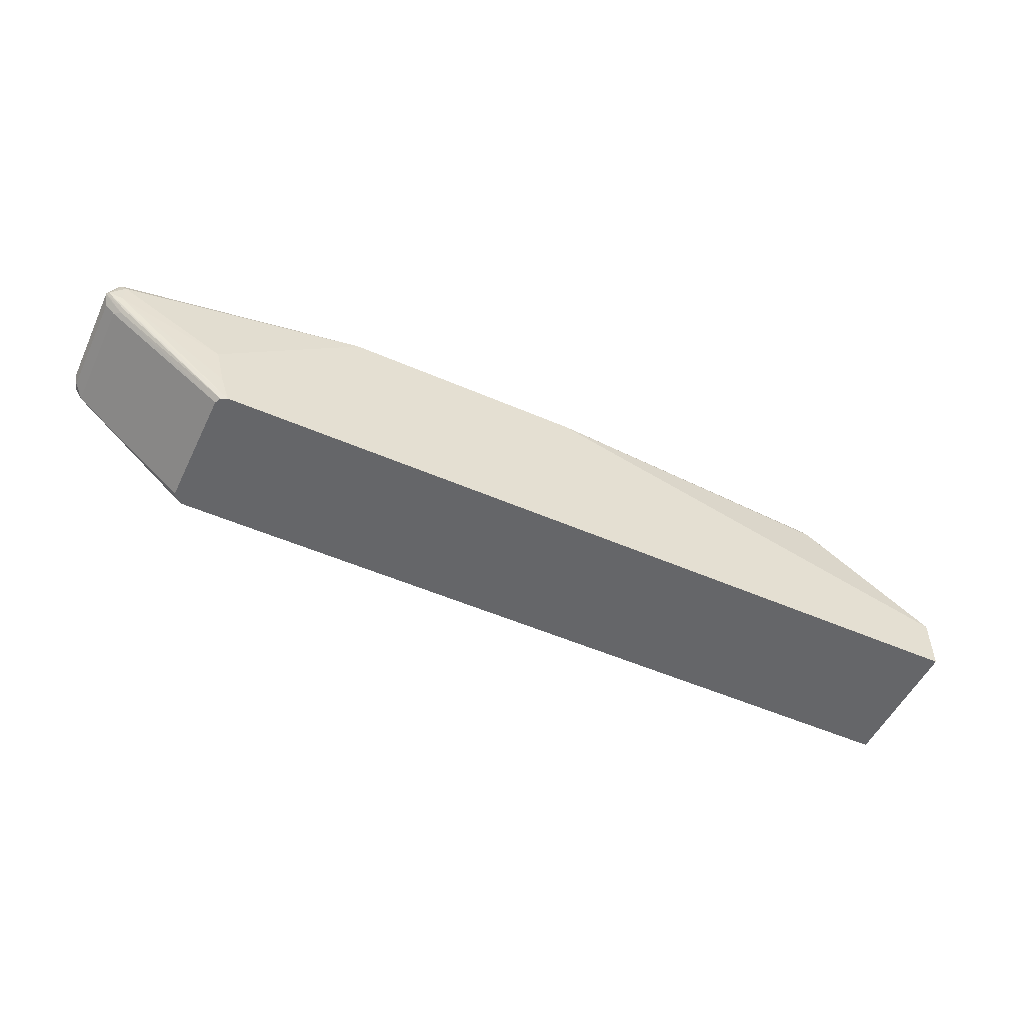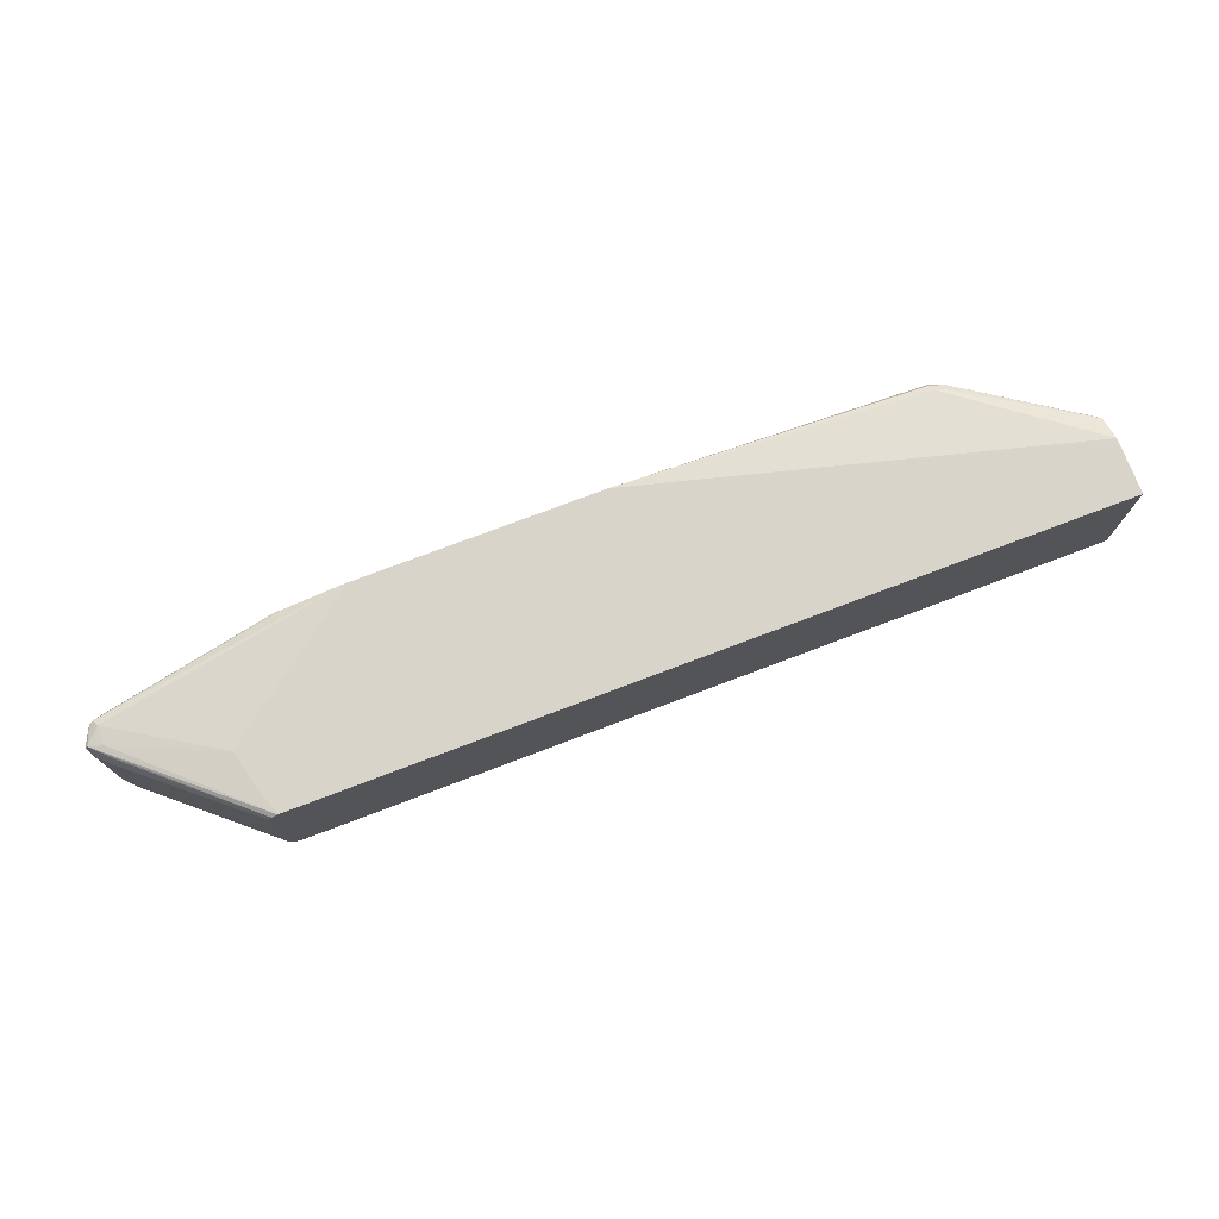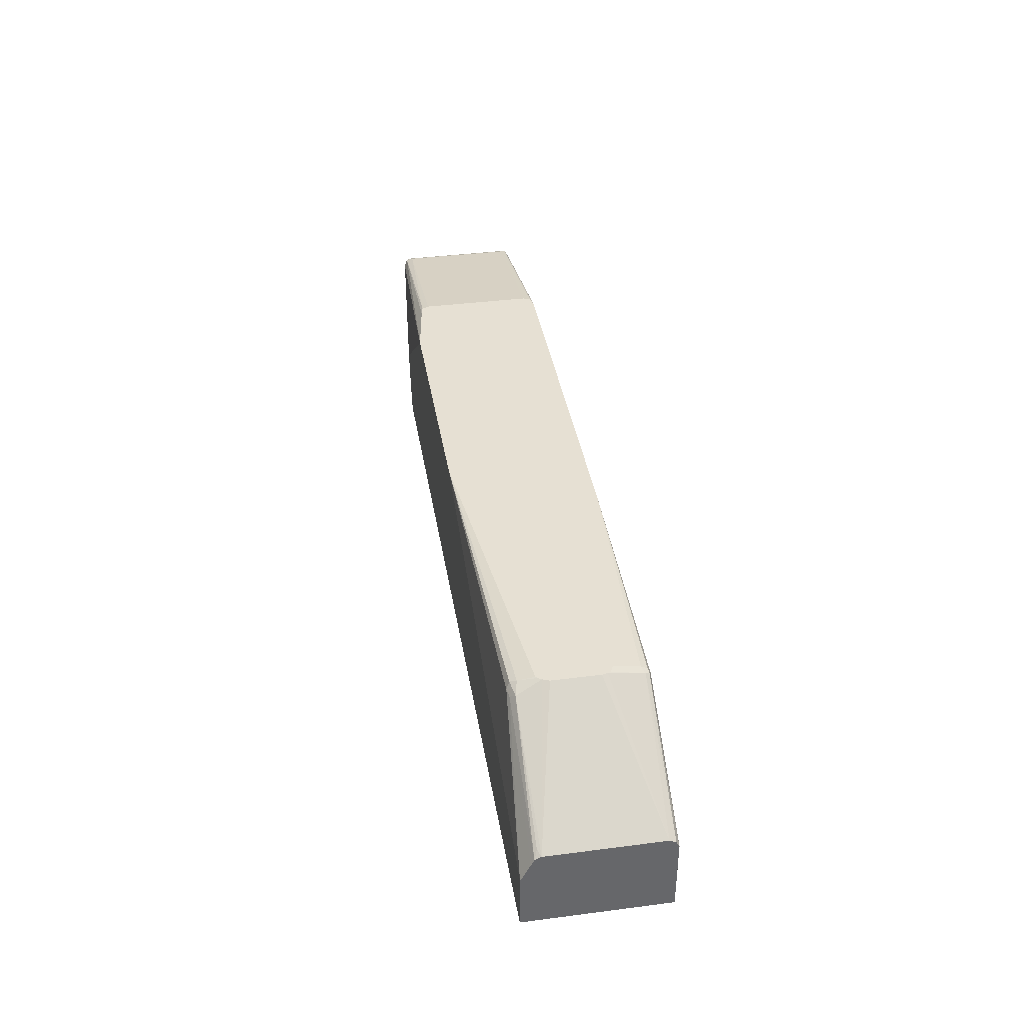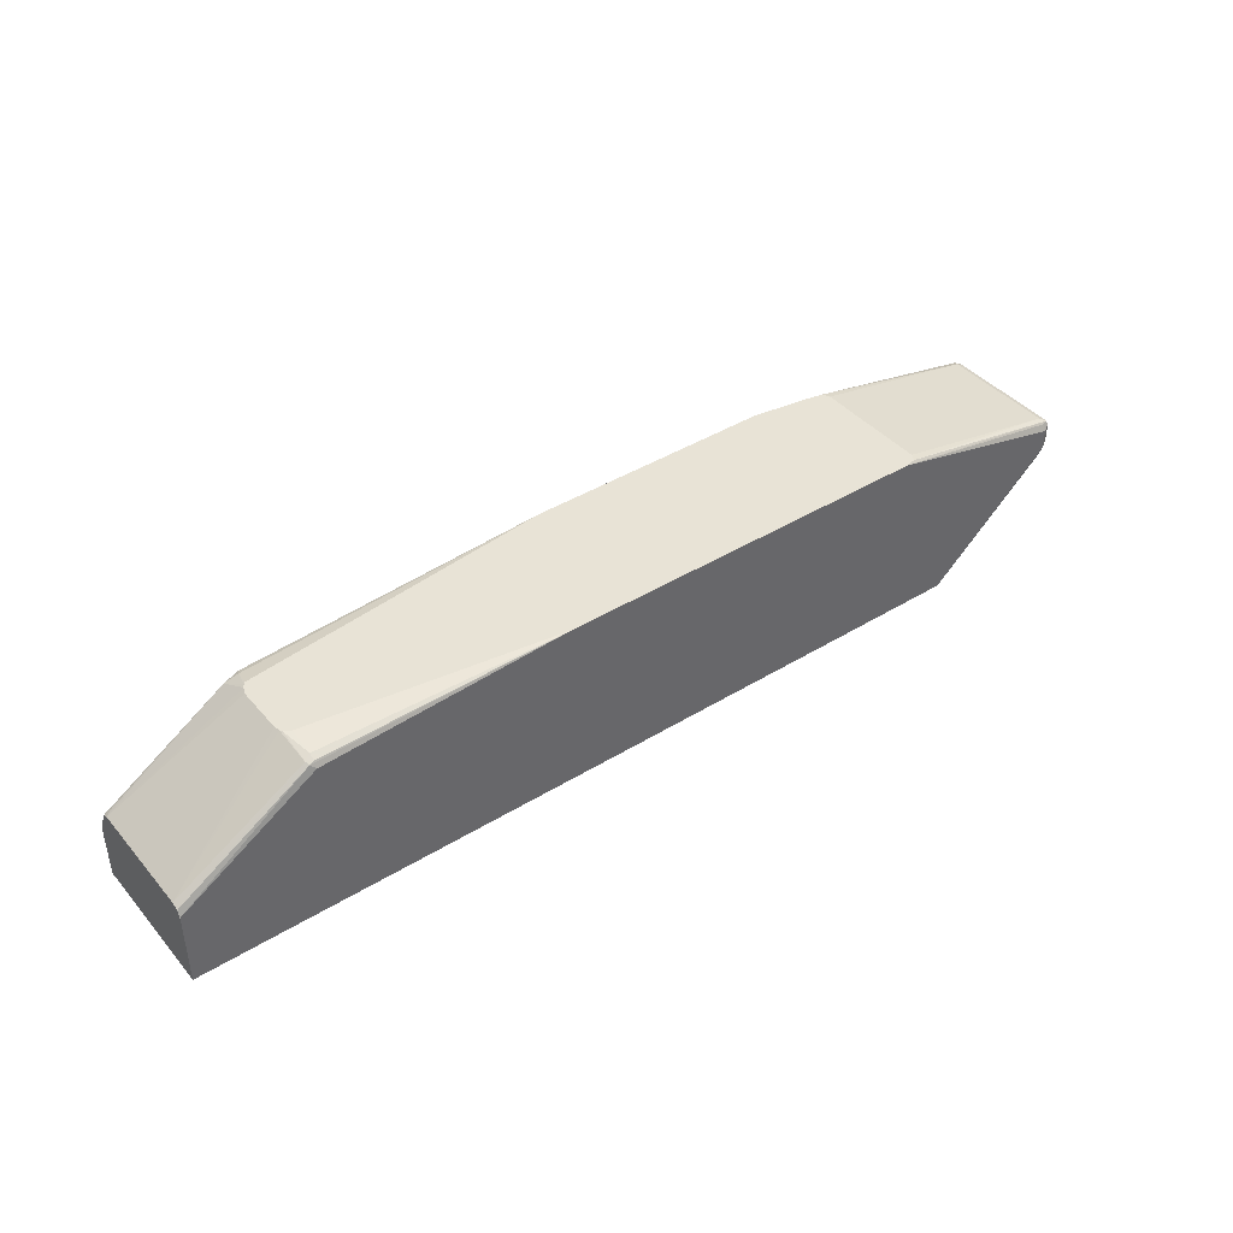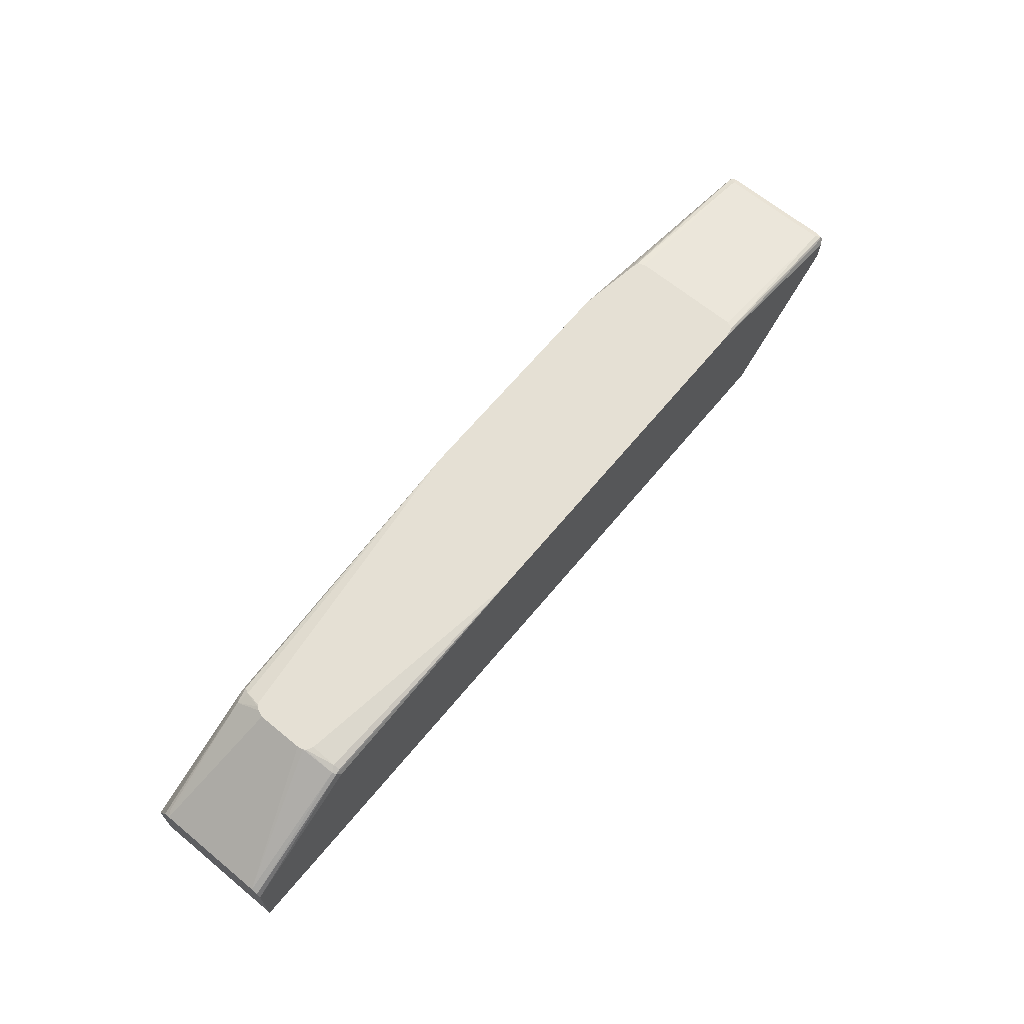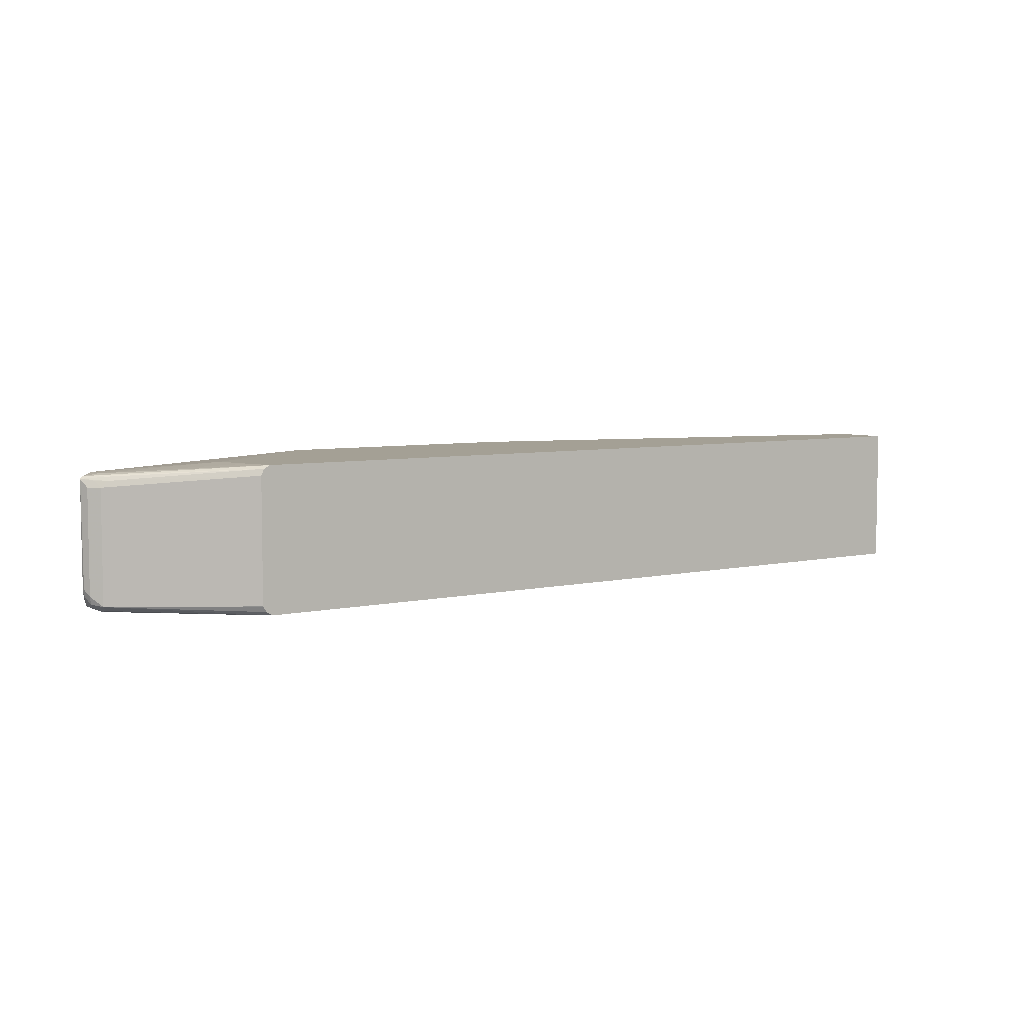
<metadata>
{"format":"obj","ext":"obj","renderer":"f3d","projection":"perspective","resolution":1024,"background":"white","views":[{"elev":-51.9,"azim":154.8,"up":"+Z"},{"elev":74.8,"azim":159.2,"up":"+Y"},{"elev":38.3,"azim":-99.3,"up":"+Z"},{"elev":41.4,"azim":-36.7,"up":"+Z"},{"elev":65.9,"azim":-50.4,"up":"+Z"},{"elev":5.8,"azim":144.9,"up":"+Y"}]}
</metadata>
<code>
v 0.03908 0.01949 -0.09292
v 0.03908 -0.02924 -0.09292
v 0.04187 0.02637 -0.09292
v -0.08773 0.04876 -0.1852
v -0.08773 0.039 -0.1852
v 0.04033 -0.03505 -0.09292
v -0.08773 -0.06822 -0.1852
v 0.04417 0.02984 -0.09292
v 0.03581 0.05198 -0.104
v -0.08119 0.05198 -0.182
v -0.08773 0.05523 -0.1885
v 0.04225 -0.07147 -0.1007
v 0.04187 -0.03811 -0.09292
v -0.08773 -0.07472 -0.1885
v 0.04619 0.03183 -0.09292
v 0.04879 0.04873 -0.0975
v 0.04389 0.05361 -0.1024
v 0.04071 0.05686 -0.1089
v -0.08773 0.05848 -0.1949
v 0.04389 -0.07554 -0.1024
v 0.04879 -0.07472 -0.1007
v 0.04879 -0.06822 -0.0975
v 0.04744 -0.0409 -0.09292
v -0.08773 -0.07799 -0.195
v 0.3705 0.06824 -0.09292
v 0.05206 0.05523 -0.1007
v 0.04879 0.05848 -0.1072
v -0.08773 0.06822 -0.2144
v 0.04879 -0.07799 -0.1072
v 0.3022 -0.07799 -0.09292
v 0.04879 -0.04157 -0.09292
v -0.08773 -0.07799 -0.2727
v -0.07792 0.06824 -0.2144
v 0.6239 0.06824 -0.09292
v -0.08773 0.06824 -0.2242
v 0.6875 -0.07799 -0.09292
v -0.08773 0.06824 -0.2727
v 0.7506 -0.07799 -0.2727
v 0.6875 0.05848 -0.09292
v 0.8806 0.05523 -0.13
v 0.8773 0.05848 -0.1365
v 0.7701 0.06824 -0.2047
v 0.8773 -0.07799 -0.1365
v 0.8773 -0.07472 -0.13
v 0.8822 -0.07311 -0.1292
v 0.6985 -0.07554 -0.09292
v 0.7506 0.06824 -0.2727
v 0.7512 -0.0777 -0.2727
v 0.8806 -0.07147 -0.169
v 0.8757 -0.07635 -0.1641
v 0.8676 -0.07799 -0.1657
v 0.6985 0.05604 -0.09292
v 0.8773 0.04873 -0.1267
v 0.8838 0.04873 -0.13
v 0.8846 0.05361 -0.1316
v 0.8919 0.05604 -0.1511
v 0.8773 0.05848 -0.156
v 0.7603 0.06824 -0.2437
v 0.8773 -0.07799 -0.156
v 0.8838 -0.07472 -0.1332
v 0.8838 -0.06822 -0.13
v 0.8773 -0.06822 -0.1267
v 0.7024 -0.06822 -0.09292
v 0.7569 0.06507 -0.2727
v 0.7564 -0.07414 -0.2727
v 0.8806 0.04548 -0.169
v 0.8903 -0.06173 -0.1592
v 0.8886 -0.06986 -0.1576
v 0.8822 -0.07311 -0.1608
v 0.76 -0.06878 -0.2727
v 0.7603 -0.06822 -0.2727
v 0.7004 0.05272 -0.09292
v 0.7024 0.04873 -0.09292
v 0.8935 0.04873 -0.1495
v 0.8943 0.05361 -0.1511
v 0.8822 0.05604 -0.1608
v 0.8838 -0.07472 -0.1527
v 0.8895 -0.06822 -0.1475
v 0.8919 -0.06336 -0.1487
v 0.887 -0.06822 -0.1365
v 0.8935 -0.05848 -0.1495
v 0.757 0.06497 -0.2727
v 0.8724 0.05604 -0.1706
v 0.7603 0.05848 -0.2727
v 0.874 0.05198 -0.1722
v 0.8838 0.05198 -0.1625
v 0.8903 0.04548 -0.1592
v 0.8935 -0.05523 -0.1527
v 0.8919 -0.06336 -0.1511
v 0.8935 0.05198 -0.1527
f 47 58 57
f 45 61 54
f 45 54 53
f 45 53 62
f 45 62 46
f 46 62 63
f 43 45 44
f 45 60 61
f 49 87 67
f 47 56 64
f 48 65 49
f 49 66 87
f 49 67 68
f 49 68 69
f 49 69 59
f 43 60 45
f 49 65 70
f 49 70 71
f 47 57 56
f 49 59 50
f 40 53 54
f 43 59 77
f 34 39 40
f 49 71 84
f 34 40 41
f 34 41 42
f 36 43 44
f 36 44 45
f 36 45 46
f 38 48 49
f 43 77 60
f 38 49 50
f 39 52 40
f 40 54 55
f 40 55 56
f 40 56 41
f 40 52 53
f 41 56 57
f 41 57 42
f 42 57 58
f 38 50 51
f 49 84 66
f 67 87 90
f 52 72 53
f 67 88 68
f 68 88 81
f 68 81 89
f 68 89 78
f 68 77 69
f 74 81 75
f 75 81 88
f 75 88 90
f 67 90 88
f 75 90 86
f 75 85 83
f 75 83 76
f 78 89 79
f 79 89 81
f 79 81 80
f 82 83 85
f 82 85 84
f 32 48 38
f 75 86 85
f 66 90 87
f 66 85 86
f 66 84 85
f 53 72 73
f 53 73 63
f 53 63 62
f 54 61 81
f 54 81 74
f 54 74 75
f 54 75 55
f 55 75 56
f 56 75 76
f 56 76 64
f 59 69 77
f 60 77 68
f 60 68 78
f 60 78 79
f 60 79 80
f 60 80 61
f 61 80 81
f 64 76 83
f 64 83 82
f 50 59 51
f 32 65 48
f 66 86 90
f 32 71 70
f 3 9 4
f 4 10 11
f 4 11 19
f 4 19 28
f 4 28 35
f 4 35 37
f 4 37 32
f 4 32 24
f 3 8 9
f 4 24 14
f 4 7 5
f 4 9 10
f 6 12 13
f 6 7 12
f 7 14 12
f 8 15 16
f 8 16 9
f 9 11 10
f 4 14 7
f 2 7 6
f 1 7 2
f 1 5 7
f 32 70 65
f 1 2 6
f 1 6 13
f 1 13 23
f 1 23 31
f 1 31 30
f 1 30 36
f 1 36 46
f 1 46 63
f 1 73 72
f 1 72 52
f 1 52 39
f 1 39 34
f 1 34 25
f 1 25 15
f 1 15 8
f 1 8 3
f 1 3 4
f 1 4 5
f 9 16 17
f 9 17 18
f 1 63 73
f 11 18 19
f 24 43 36
f 24 36 30
f 24 30 29
f 25 33 28
f 25 28 27
f 25 27 26
f 25 34 42
f 25 42 58
f 24 59 43
f 25 58 47
f 25 37 35
f 25 35 33
f 32 37 47
f 32 47 64
f 32 64 82
f 32 82 84
f 32 84 71
f 9 18 11
f 25 47 37
f 24 51 59
f 28 33 35
f 24 32 38
f 24 38 51
f 12 21 22
f 12 22 13
f 12 14 20
f 12 20 21
f 14 24 20
f 15 25 16
f 16 26 17
f 16 25 26
f 13 22 23
f 21 30 22
f 17 27 18
f 18 27 28
f 18 28 19
f 20 29 30
f 20 30 21
f 20 24 29
f 22 30 31
f 17 26 27
f 22 31 23

</code>
